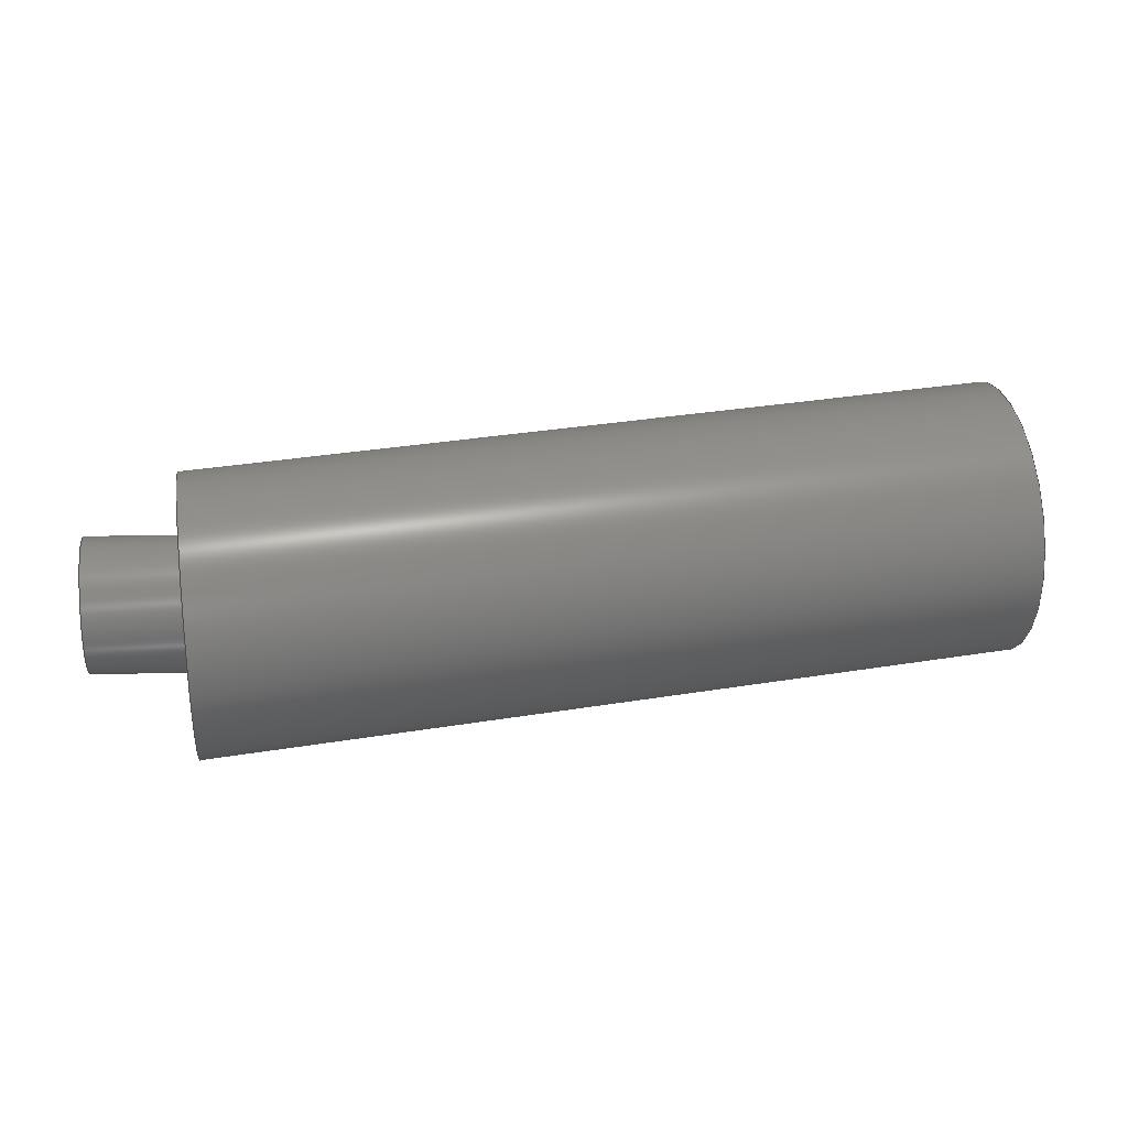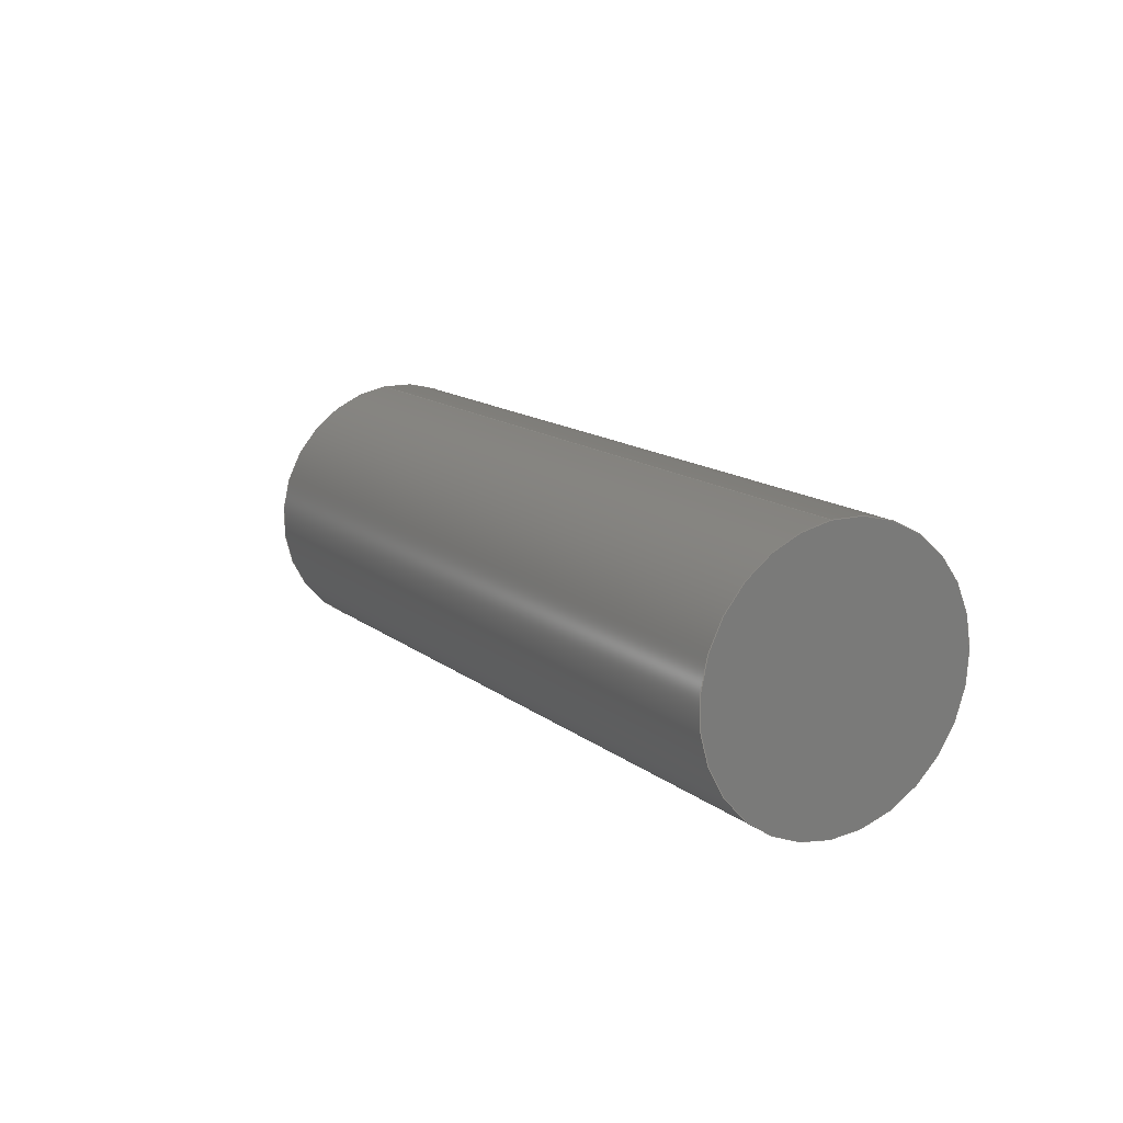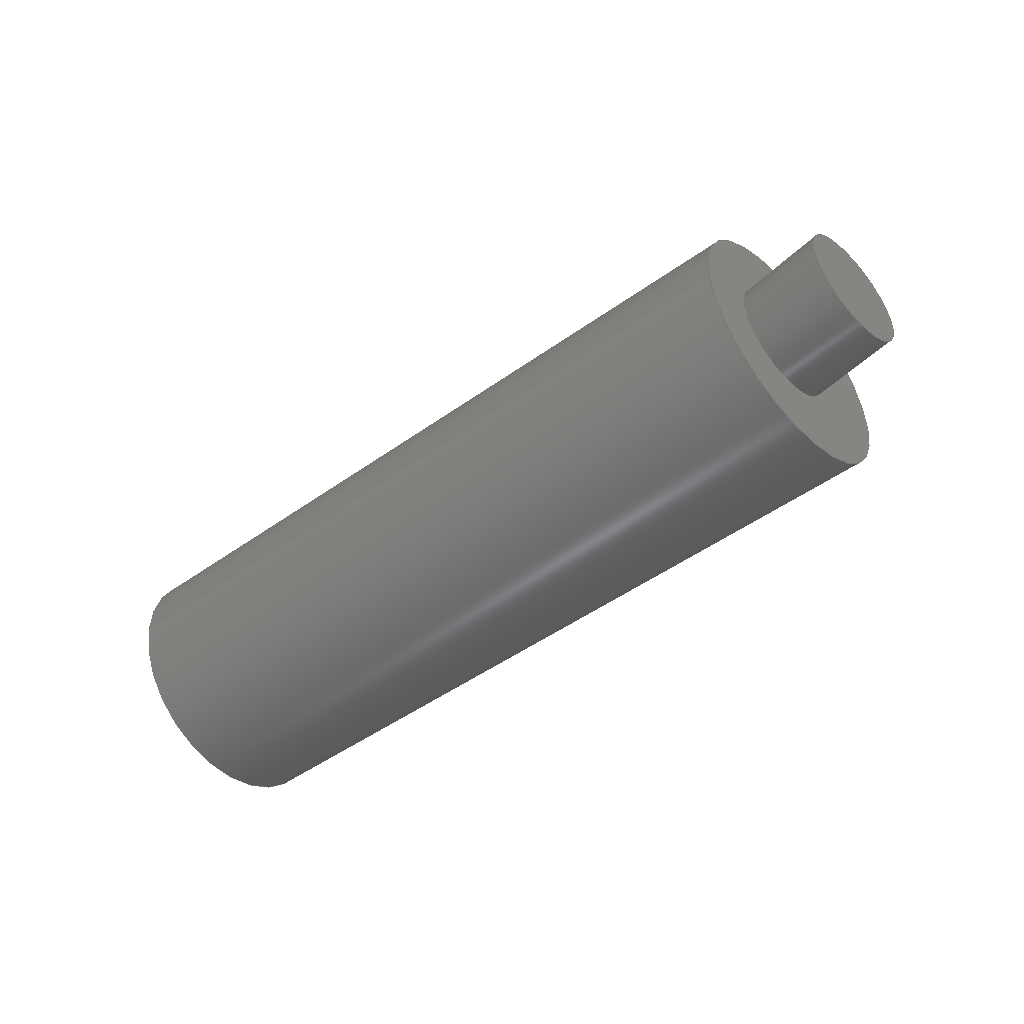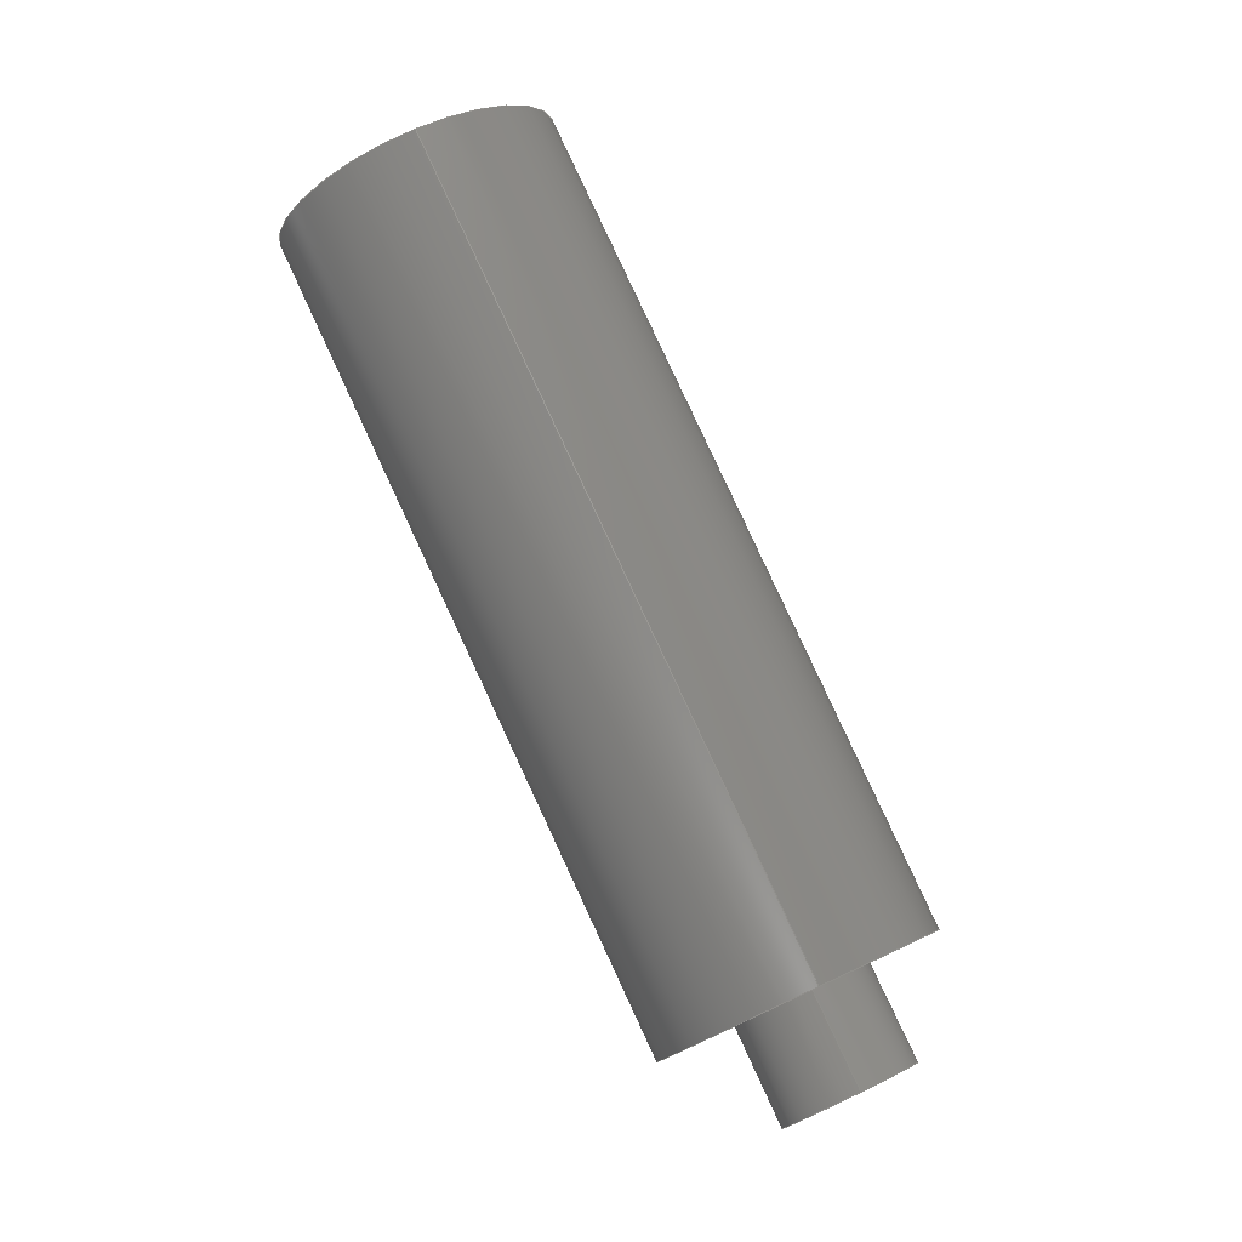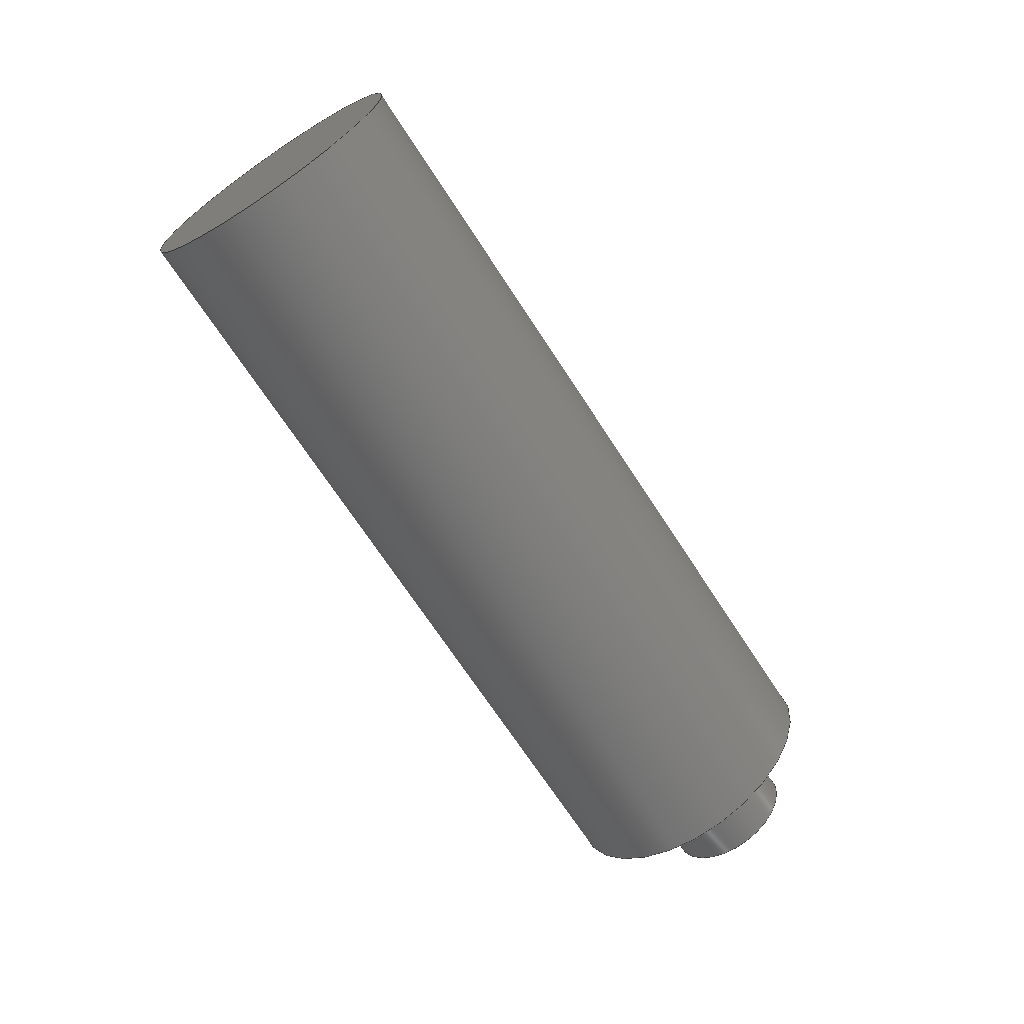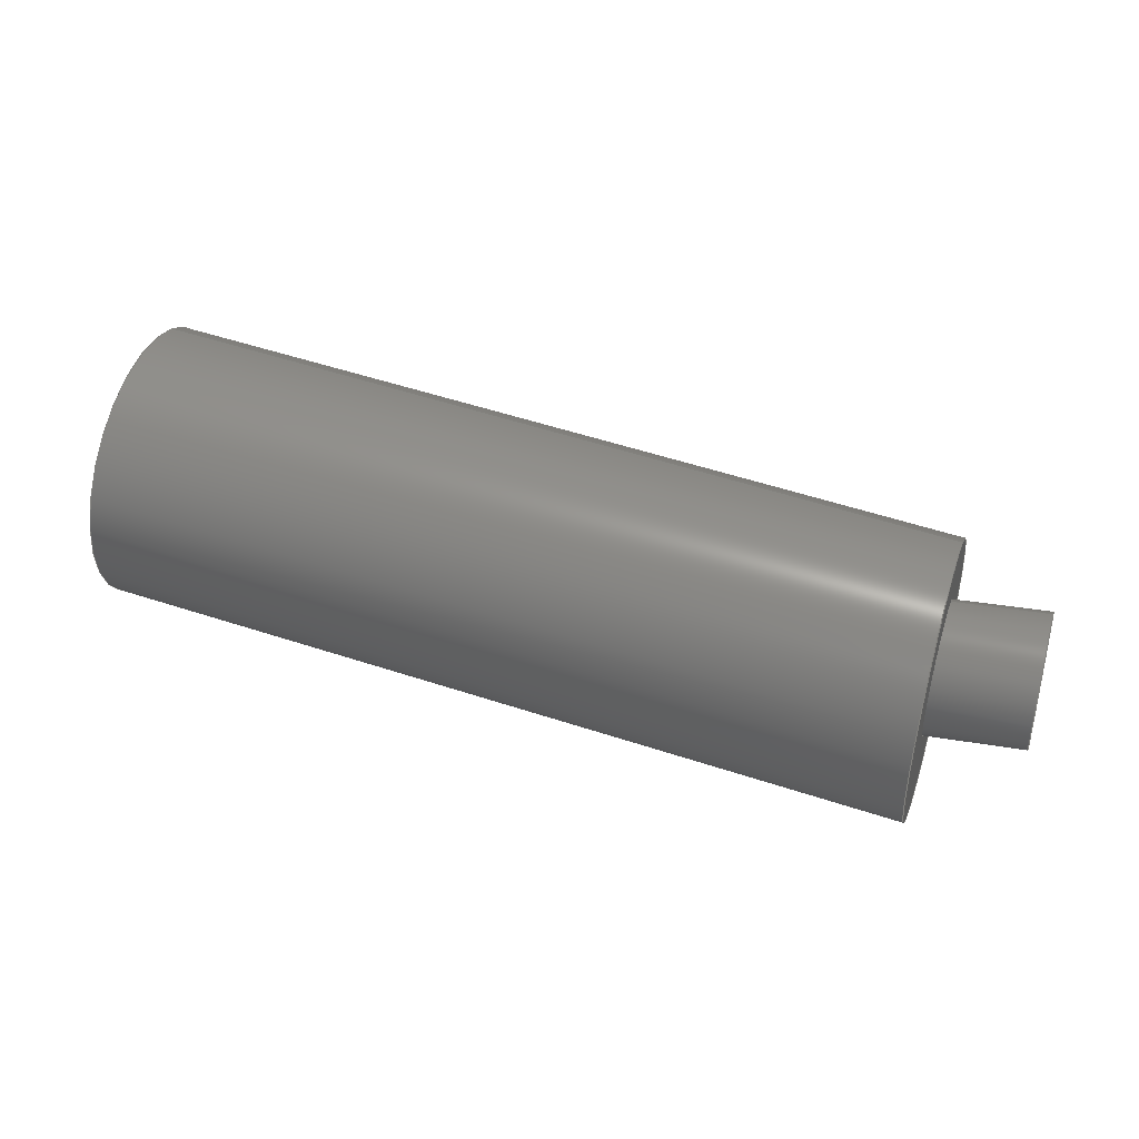
<metadata>
{"format":"step","ext":"step","renderer":"f3d","projection":"perspective","resolution":1024,"background":"white","views":[{"elev":-39.6,"azim":179.5,"up":"+Z"},{"elev":27.6,"azim":-118.3,"up":"+Z"},{"elev":-43.4,"azim":50.7,"up":"+Y"},{"elev":70.0,"azim":67.6,"up":"+Z"},{"elev":-54.7,"azim":-53.0,"up":"+Z"},{"elev":15.1,"azim":18.1,"up":"+Z"}]}
</metadata>
<code>
ISO-10303-21;
DATA;
#1 = APPLICATION_PROTOCOL_DEFINITION('international standard',
  'config_control_design',1994,#2);
#2 = APPLICATION_CONTEXT(
'configuration controlled 3D designs of mechanical parts and assemblies'
  );
#3 = SHAPE_DEFINITION_REPRESENTATION(#4,#10);
#4 = PRODUCT_DEFINITION_SHAPE('','',#5);
#5 = PRODUCT_DEFINITION('design','',#6,#9);
#6 = PRODUCT_DEFINITION_FORMATION_WITH_SPECIFIED_SOURCE('','',#7,
  .NOT_KNOWN.);
#7 = PRODUCT('Open CASCADE STEP translator 7.8 1',
  'Open CASCADE STEP translator 7.8 1','',(#8));
#8 = MECHANICAL_CONTEXT('',#2,'mechanical');
#9 = DESIGN_CONTEXT('',#2,'design');
#10 = MANIFOLD_SURFACE_SHAPE_REPRESENTATION('',(#11,#15),#145);
#11 = AXIS2_PLACEMENT_3D('',#12,#13,#14);
#12 = CARTESIAN_POINT('',(0,0,0));
#13 = DIRECTION('',(0,0,1));
#14 = DIRECTION('',(1,0,-0));
#15 = SHELL_BASED_SURFACE_MODEL('',(#16));
#16 = OPEN_SHELL('',(#17,#34,#62,#79,#112));
#17 = ADVANCED_FACE('',(#18),#29,.T.);
#18 = FACE_BOUND('',#19,.T.);
#19 = EDGE_LOOP('',(#20));
#20 = ORIENTED_EDGE('',*,*,#21,.T.);
#21 = EDGE_CURVE('',#22,#22,#24,.T.);
#22 = VERTEX_POINT('',#23);
#23 = CARTESIAN_POINT('',(-0.7214,-0.04187,
    0.3916));
#24 = ELLIPSE('',#25,0.2434,0.2434);
#25 = AXIS2_PLACEMENT_3D('',#26,#27,#28);
#26 = CARTESIAN_POINT('',(-0.767,-0.04158,
    0.1525));
#27 = DIRECTION('',(0.9811,0.04888,-0.1874));
#28 = DIRECTION('',(-0.1936,0.248,-0.9492));
#29 = PLANE('',#30);
#30 = AXIS2_PLACEMENT_3D('',#31,#32,#33);
#31 = CARTESIAN_POINT('',(-0.77,-0.04014,
    0.1374));
#32 = DIRECTION('',(0.9811,0.04888,-0.1874));
#33 = DIRECTION('',(0.1876,0,0.9822));
#34 = ADVANCED_FACE('',(#35,#46),#57,.T.);
#35 = FACE_BOUND('',#36,.T.);
#36 = EDGE_LOOP('',(#37));
#37 = ORIENTED_EDGE('',*,*,#38,.T.);
#38 = EDGE_CURVE('',#39,#39,#41,.T.);
#39 = VERTEX_POINT('',#40);
#40 = CARTESIAN_POINT('',(0.6701,0.03588,
    0.09356));
#41 = ELLIPSE('',#42,0.2439,0.2434);
#42 = AXIS2_PLACEMENT_3D('',#43,#44,#45);
#43 = CARTESIAN_POINT('',(0.6351,0.03678,
    -0.1478));
#44 = DIRECTION('',(0.9886,0.04623,-0.1431));
#45 = DIRECTION('',(-0.1478,0.1247,-0.9811));
#46 = FACE_BOUND('',#47,.F.);
#47 = EDGE_LOOP('',(#48));
#48 = ORIENTED_EDGE('',*,*,#49,.T.);
#49 = EDGE_CURVE('',#50,#50,#52,.T.);
#50 = VERTEX_POINT('',#51);
#51 = CARTESIAN_POINT('',(0.6549,0.04067,
    -0.009884));
#52 = ELLIPSE('',#53,0.1169,0.1163);
#53 = AXIS2_PLACEMENT_3D('',#54,#55,#56);
#54 = CARTESIAN_POINT('',(0.6382,0.0403,
    -0.1255));
#55 = DIRECTION('',(0.9886,0.04623,-0.1431));
#56 = DIRECTION('',(0.1479,-0.126,0.9809));
#57 = PLANE('',#58);
#58 = AXIS2_PLACEMENT_3D('',#59,#60,#61);
#59 = CARTESIAN_POINT('',(0.6148,0.04864,
    -0.2843));
#60 = DIRECTION('',(0.9886,0.04623,-0.1431));
#61 = DIRECTION('',(0.1432,0,0.9897));
#62 = ADVANCED_FACE('',(#63),#74,.T.);
#63 = FACE_BOUND('',#64,.T.);
#64 = EDGE_LOOP('',(#65));
#65 = ORIENTED_EDGE('',*,*,#66,.T.);
#66 = EDGE_CURVE('',#67,#67,#69,.T.);
#67 = VERTEX_POINT('',#68);
#68 = CARTESIAN_POINT('',(0.8213,0.04638,
    -0.01836));
#69 = ELLIPSE('',#70,0.1166,0.1163);
#70 = AXIS2_PLACEMENT_3D('',#71,#72,#73);
#71 = CARTESIAN_POINT('',(0.8077,0.04611,
    -0.1342));
#72 = DIRECTION('',(0.9916,0.05485,-0.1169));
#73 = DIRECTION('',(0.1279,-0.2948,0.947));
#74 = PLANE('',#75);
#75 = AXIS2_PLACEMENT_3D('',#76,#77,#78);
#76 = CARTESIAN_POINT('',(0.807,0.04424,
    -0.1409));
#77 = DIRECTION('',(0.9916,0.05485,-0.1169));
#78 = DIRECTION('',(0.117,0,0.9931));
#79 = ADVANCED_FACE('',(#80),#107,.T.);
#80 = FACE_BOUND('',#81,.T.);
#81 = EDGE_LOOP('',(#82,#92,#99,#100));
#82 = ORIENTED_EDGE('',*,*,#83,.T.);
#83 = EDGE_CURVE('',#84,#86,#88,.T.);
#84 = VERTEX_POINT('',#85);
#85 = CARTESIAN_POINT('',(-0.7214,-0.04187,
    0.3916));
#86 = VERTEX_POINT('',#87);
#87 = CARTESIAN_POINT('',(0.6701,0.03588,
    0.09356));
#88 = LINE('',#89,#90);
#89 = CARTESIAN_POINT('',(-4.895,-0.2751,1.286
    ));
#90 = VECTOR('',#91,1);
#91 = DIRECTION('',(0.9764,0.05456,-0.2091));
#92 = ORIENTED_EDGE('',*,*,#93,.F.);
#93 = EDGE_CURVE('',#86,#86,#94,.T.);
#94 = ELLIPSE('',#95,0.2439,0.2434);
#95 = AXIS2_PLACEMENT_3D('',#96,#97,#98);
#96 = CARTESIAN_POINT('',(0.6351,0.03678,
    -0.1478));
#97 = DIRECTION('',(0.9886,0.04623,-0.1431));
#98 = DIRECTION('',(-0.1478,0.1247,-0.9811));
#99 = ORIENTED_EDGE('',*,*,#83,.F.);
#100 = ORIENTED_EDGE('',*,*,#101,.T.);
#101 = EDGE_CURVE('',#84,#84,#102,.T.);
#102 = ELLIPSE('',#103,0.2434,0.2434);
#103 = AXIS2_PLACEMENT_3D('',#104,#105,#106);
#104 = CARTESIAN_POINT('',(-0.767,-0.04158,
    0.1525));
#105 = DIRECTION('',(0.9811,0.04888,-0.1874));
#106 = DIRECTION('',(-0.1936,0.248,-0.9492));
#107 = CYLINDRICAL_SURFACE('',#108,0.2434);
#108 = AXIS2_PLACEMENT_3D('',#109,#110,#111);
#109 = CARTESIAN_POINT('',(-4.946,-0.2751,
    1.048));
#110 = DIRECTION('',(0.9764,0.05456,-0.2091)
  );
#111 = DIRECTION('',(0.2094,0,0.9778));
#112 = ADVANCED_FACE('',(#113),#140,.T.);
#113 = FACE_BOUND('',#114,.T.);
#114 = EDGE_LOOP('',(#115,#125,#132,#133));
#115 = ORIENTED_EDGE('',*,*,#116,.T.);
#116 = EDGE_CURVE('',#117,#119,#121,.T.);
#117 = VERTEX_POINT('',#118);
#118 = CARTESIAN_POINT('',(0.6549,0.04067,
    -0.009884));
#119 = VERTEX_POINT('',#120);
#120 = CARTESIAN_POINT('',(0.8213,0.04638,
    -0.01836));
#121 = LINE('',#122,#123);
#122 = CARTESIAN_POINT('',(-4.269,-0.1284,
    0.2411));
#123 = VECTOR('',#124,1);
#124 = DIRECTION('',(0.9981,0.03426,
    -0.05086));
#125 = ORIENTED_EDGE('',*,*,#126,.F.);
#126 = EDGE_CURVE('',#119,#119,#127,.T.);
#127 = ELLIPSE('',#128,0.1166,0.1163);
#128 = AXIS2_PLACEMENT_3D('',#129,#130,#131);
#129 = CARTESIAN_POINT('',(0.8077,0.04611,
    -0.1342));
#130 = DIRECTION('',(0.9916,0.05485,-0.1169)
  );
#131 = DIRECTION('',(0.1279,-0.2948,0.947));
#132 = ORIENTED_EDGE('',*,*,#116,.F.);
#133 = ORIENTED_EDGE('',*,*,#134,.T.);
#134 = EDGE_CURVE('',#117,#117,#135,.T.);
#135 = ELLIPSE('',#136,0.1169,0.1163);
#136 = AXIS2_PLACEMENT_3D('',#137,#138,#139);
#137 = CARTESIAN_POINT('',(0.6382,0.0403,
    -0.1255));
#138 = DIRECTION('',(0.9886,0.04623,-0.1431)
  );
#139 = DIRECTION('',(0.1479,-0.126,0.9809));
#140 = CYLINDRICAL_SURFACE('',#141,0.1163);
#141 = AXIS2_PLACEMENT_3D('',#142,#143,#144);
#142 = CARTESIAN_POINT('',(-4.275,-0.1284,0.1249
    ));
#143 = DIRECTION('',(0.9981,0.03426,
    -0.05086));
#144 = DIRECTION('',(0.05089,-2.168e-19,
    0.9987));
#145 = ( GEOMETRIC_REPRESENTATION_CONTEXT(3) 
GLOBAL_UNCERTAINTY_ASSIGNED_CONTEXT((#149)) GLOBAL_UNIT_ASSIGNED_CONTEXT
((#146,#147,#148)) REPRESENTATION_CONTEXT('Context #1',
  '3D Context with UNIT and UNCERTAINTY') );
#146 = ( LENGTH_UNIT() NAMED_UNIT(*) SI_UNIT(.MILLI.,.METRE.) );
#147 = ( NAMED_UNIT(*) PLANE_ANGLE_UNIT() SI_UNIT($,.RADIAN.) );
#148 = ( NAMED_UNIT(*) SI_UNIT($,.STERADIAN.) SOLID_ANGLE_UNIT() );
#149 = UNCERTAINTY_MEASURE_WITH_UNIT(LENGTH_MEASURE(0.005),#146,
  'distance_accuracy_value','confusion accuracy');
#150 = PRODUCT_RELATED_PRODUCT_CATEGORY('detail',$,(#7));
#151 = PRODUCT_CATEGORY_RELATIONSHIP('','',#152,#150);
#152 = PRODUCT_CATEGORY('part',$);
#153 = CC_DESIGN_PERSON_AND_ORGANIZATION_ASSIGNMENT(#154,#157,(#6,#5));
#154 = PERSON_AND_ORGANIZATION(#155,#156);
#155 = PERSON('IP1270.1,bizon','','bizon,,,',$,$,$);
#156 = ORGANIZATION('IP1270.1','Unspecified','');
#157 = PERSON_AND_ORGANIZATION_ROLE('creator');
#158 = CC_DESIGN_PERSON_AND_ORGANIZATION_ASSIGNMENT(#154,#159,(#7));
#159 = PERSON_AND_ORGANIZATION_ROLE('design_owner');
#160 = CC_DESIGN_PERSON_AND_ORGANIZATION_ASSIGNMENT(#154,#161,(#6));
#161 = PERSON_AND_ORGANIZATION_ROLE('design_supplier');
#162 = CC_DESIGN_PERSON_AND_ORGANIZATION_ASSIGNMENT(#154,#163,(#164));
#163 = PERSON_AND_ORGANIZATION_ROLE('classification_officer');
#164 = SECURITY_CLASSIFICATION('','',#165);
#165 = SECURITY_CLASSIFICATION_LEVEL('unclassified');
#166 = CC_DESIGN_SECURITY_CLASSIFICATION(#164,(#6));
#167 = CC_DESIGN_DATE_AND_TIME_ASSIGNMENT(#168,#172,(#5));
#168 = DATE_AND_TIME(#169,#170);
#169 = CALENDAR_DATE(2025,31,5);
#170 = LOCAL_TIME(22,57,$,#171);
#171 = COORDINATED_UNIVERSAL_TIME_OFFSET(6,$,.BEHIND.);
#172 = DATE_TIME_ROLE('creation_date');
#173 = CC_DESIGN_DATE_AND_TIME_ASSIGNMENT(#168,#174,(#164));
#174 = DATE_TIME_ROLE('classification_date');
#175 = CC_DESIGN_APPROVAL(#176,(#6,#5,#164));
#176 = APPROVAL(#177,'');
#177 = APPROVAL_STATUS('not_yet_approved');
#178 = APPROVAL_PERSON_ORGANIZATION(#154,#176,#179);
#179 = APPROVAL_ROLE('approver');
#180 = APPROVAL_DATE_TIME(#168,#176);
ENDSEC;
END-ISO-10303-21;

</code>
